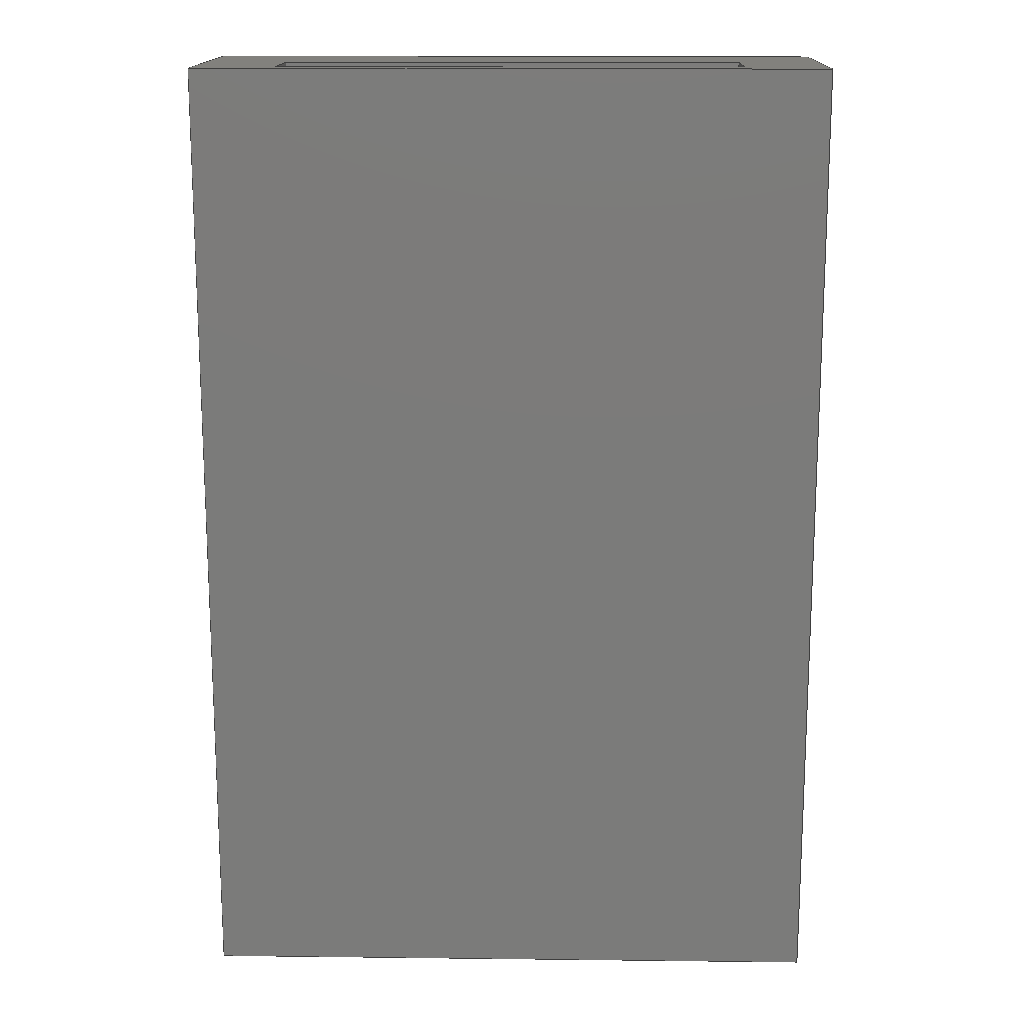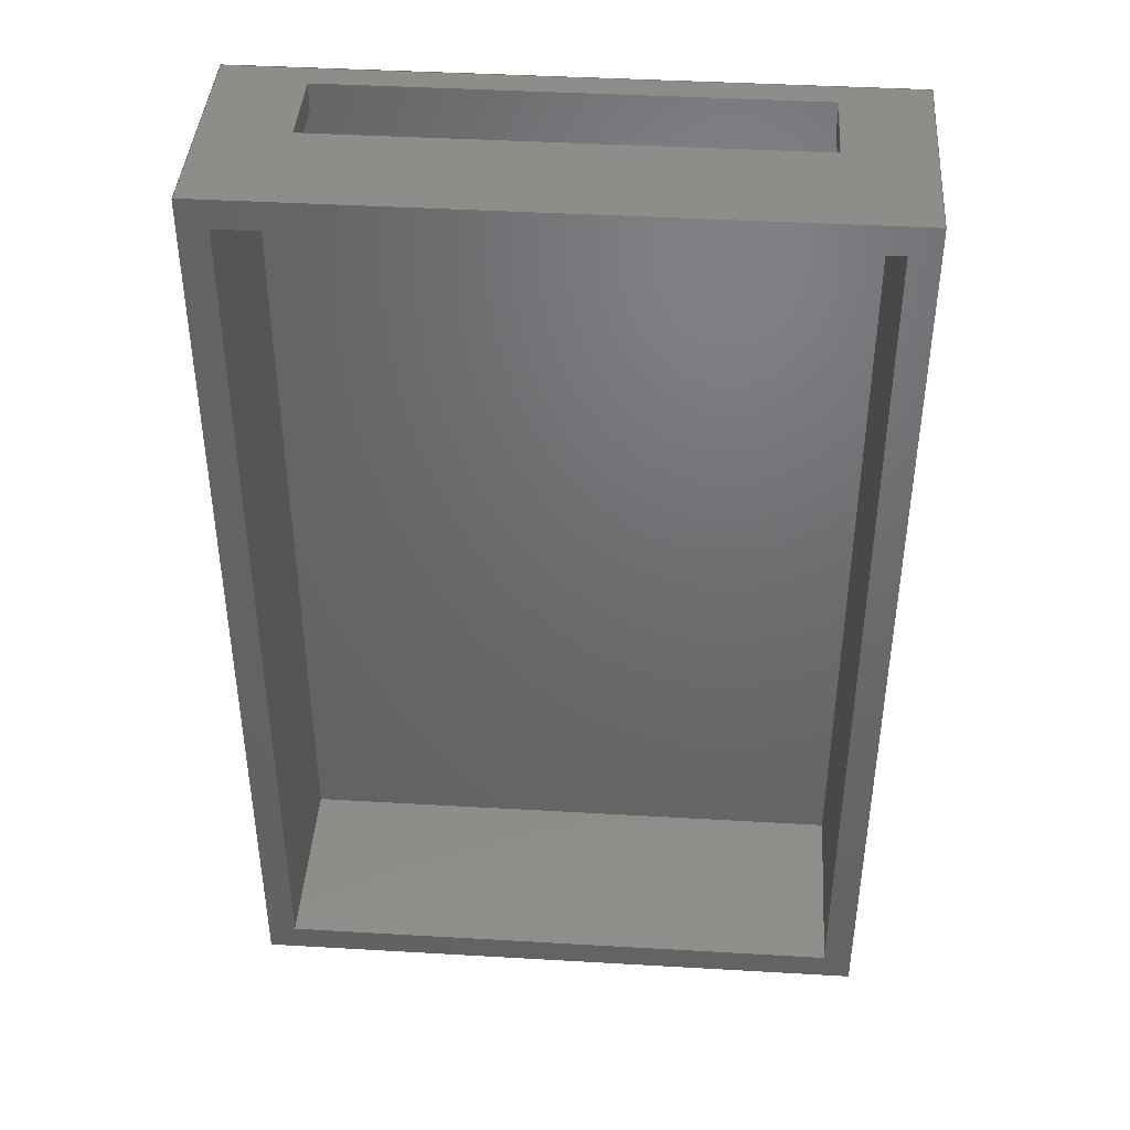
<metadata>
{"format":"step","ext":"step","renderer":"f3d","projection":"perspective","resolution":1024,"background":"white","views":[{"elev":15.4,"azim":-178.6,"up":"+Y"},{"elev":41.7,"azim":4.0,"up":"+Y"}]}
</metadata>
<code>
ISO-10303-21;
DATA;
#1=MECHANICAL_DESIGN_GEOMETRIC_PRESENTATION_REPRESENTATION('',(#4),#442);
#2=SHAPE_REPRESENTATION_RELATIONSHIP('SRR','None',#449,#3);
#3=ADVANCED_BREP_SHAPE_REPRESENTATION('',(#5),#441);
#4=STYLED_ITEM('',(#458),#5);
#5=MANIFOLD_SOLID_BREP('Body1',#270);
#6=FACE_BOUND('',#31,.T.);
#7=FACE_BOUND('',#37,.T.);
#8=FACE_OUTER_BOUND('',#22,.T.);
#9=FACE_OUTER_BOUND('',#23,.T.);
#10=FACE_OUTER_BOUND('',#24,.T.);
#11=FACE_OUTER_BOUND('',#25,.T.);
#12=FACE_OUTER_BOUND('',#26,.T.);
#13=FACE_OUTER_BOUND('',#27,.T.);
#14=FACE_OUTER_BOUND('',#28,.T.);
#15=FACE_OUTER_BOUND('',#29,.T.);
#16=FACE_OUTER_BOUND('',#30,.T.);
#17=FACE_OUTER_BOUND('',#32,.T.);
#18=FACE_OUTER_BOUND('',#33,.T.);
#19=FACE_OUTER_BOUND('',#34,.T.);
#20=FACE_OUTER_BOUND('',#35,.T.);
#21=FACE_OUTER_BOUND('',#36,.T.);
#22=EDGE_LOOP('',(#170,#171,#172,#173));
#23=EDGE_LOOP('',(#174,#175,#176,#177));
#24=EDGE_LOOP('',(#178,#179,#180,#181));
#25=EDGE_LOOP('',(#182,#183,#184,#185,#186,#187,#188,#189));
#26=EDGE_LOOP('',(#190,#191,#192,#193));
#27=EDGE_LOOP('',(#194,#195,#196,#197));
#28=EDGE_LOOP('',(#198,#199,#200,#201));
#29=EDGE_LOOP('',(#202,#203,#204,#205));
#30=EDGE_LOOP('',(#206,#207,#208,#209));
#31=EDGE_LOOP('',(#210,#211,#212,#213));
#32=EDGE_LOOP('',(#214,#215,#216,#217));
#33=EDGE_LOOP('',(#218,#219,#220,#221,#222,#223,#224,#225));
#34=EDGE_LOOP('',(#226,#227,#228,#229));
#35=EDGE_LOOP('',(#230,#231,#232,#233));
#36=EDGE_LOOP('',(#234,#235,#236,#237));
#37=EDGE_LOOP('',(#238,#239,#240,#241));
#38=LINE('',#368,#74);
#39=LINE('',#370,#75);
#40=LINE('',#372,#76);
#41=LINE('',#373,#77);
#42=LINE('',#377,#78);
#43=LINE('',#379,#79);
#44=LINE('',#381,#80);
#45=LINE('',#382,#81);
#46=LINE('',#384,#82);
#47=LINE('',#385,#83);
#48=LINE('',#388,#84);
#49=LINE('',#390,#85);
#50=LINE('',#392,#86);
#51=LINE('',#394,#87);
#52=LINE('',#395,#88);
#53=LINE('',#399,#89);
#54=LINE('',#401,#90);
#55=LINE('',#403,#91);
#56=LINE('',#404,#92);
#57=LINE('',#407,#93);
#58=LINE('',#409,#94);
#59=LINE('',#410,#95);
#60=LINE('',#413,#96);
#61=LINE('',#414,#97);
#62=LINE('',#417,#98);
#63=LINE('',#418,#99);
#64=LINE('',#420,#100);
#65=LINE('',#421,#101);
#66=LINE('',#424,#102);
#67=LINE('',#426,#103);
#68=LINE('',#427,#104);
#69=LINE('',#430,#105);
#70=LINE('',#431,#106);
#71=LINE('',#434,#107);
#72=LINE('',#435,#108);
#73=LINE('',#437,#109);
#74=VECTOR('',#302,10);
#75=VECTOR('',#303,10);
#76=VECTOR('',#304,10);
#77=VECTOR('',#305,10);
#78=VECTOR('',#308,10);
#79=VECTOR('',#309,10);
#80=VECTOR('',#310,10);
#81=VECTOR('',#311,10);
#82=VECTOR('',#314,10);
#83=VECTOR('',#315,10);
#84=VECTOR('',#318,10);
#85=VECTOR('',#319,10);
#86=VECTOR('',#320,10);
#87=VECTOR('',#321,10);
#88=VECTOR('',#322,10);
#89=VECTOR('',#325,10);
#90=VECTOR('',#326,10);
#91=VECTOR('',#327,10);
#92=VECTOR('',#328,10);
#93=VECTOR('',#331,10);
#94=VECTOR('',#332,10);
#95=VECTOR('',#333,10);
#96=VECTOR('',#336,10);
#97=VECTOR('',#337,10);
#98=VECTOR('',#340,10);
#99=VECTOR('',#341,10);
#100=VECTOR('',#344,10);
#101=VECTOR('',#345,10);
#102=VECTOR('',#348,10);
#103=VECTOR('',#349,10);
#104=VECTOR('',#350,10);
#105=VECTOR('',#353,10);
#106=VECTOR('',#354,10);
#107=VECTOR('',#357,10);
#108=VECTOR('',#358,10);
#109=VECTOR('',#361,10);
#110=VERTEX_POINT('',#366);
#111=VERTEX_POINT('',#367);
#112=VERTEX_POINT('',#369);
#113=VERTEX_POINT('',#371);
#114=VERTEX_POINT('',#375);
#115=VERTEX_POINT('',#376);
#116=VERTEX_POINT('',#378);
#117=VERTEX_POINT('',#380);
#118=VERTEX_POINT('',#387);
#119=VERTEX_POINT('',#389);
#120=VERTEX_POINT('',#391);
#121=VERTEX_POINT('',#393);
#122=VERTEX_POINT('',#397);
#123=VERTEX_POINT('',#398);
#124=VERTEX_POINT('',#400);
#125=VERTEX_POINT('',#402);
#126=VERTEX_POINT('',#406);
#127=VERTEX_POINT('',#408);
#128=VERTEX_POINT('',#412);
#129=VERTEX_POINT('',#416);
#130=VERTEX_POINT('',#423);
#131=VERTEX_POINT('',#425);
#132=VERTEX_POINT('',#429);
#133=VERTEX_POINT('',#433);
#134=EDGE_CURVE('',#110,#111,#38,.T.);
#135=EDGE_CURVE('',#112,#110,#39,.T.);
#136=EDGE_CURVE('',#113,#112,#40,.T.);
#137=EDGE_CURVE('',#113,#111,#41,.T.);
#138=EDGE_CURVE('',#114,#115,#42,.T.);
#139=EDGE_CURVE('',#116,#114,#43,.T.);
#140=EDGE_CURVE('',#117,#116,#44,.T.);
#141=EDGE_CURVE('',#117,#115,#45,.T.);
#142=EDGE_CURVE('',#115,#110,#46,.T.);
#143=EDGE_CURVE('',#112,#117,#47,.T.);
#144=EDGE_CURVE('',#116,#118,#48,.T.);
#145=EDGE_CURVE('',#119,#118,#49,.F.);
#146=EDGE_CURVE('',#120,#119,#50,.T.);
#147=EDGE_CURVE('',#120,#121,#51,.T.);
#148=EDGE_CURVE('',#121,#113,#52,.T.);
#149=EDGE_CURVE('',#122,#123,#53,.T.);
#150=EDGE_CURVE('',#122,#124,#54,.T.);
#151=EDGE_CURVE('',#125,#124,#55,.T.);
#152=EDGE_CURVE('',#123,#125,#56,.T.);
#153=EDGE_CURVE('',#123,#126,#57,.T.);
#154=EDGE_CURVE('',#127,#125,#58,.T.);
#155=EDGE_CURVE('',#126,#127,#59,.T.);
#156=EDGE_CURVE('',#124,#128,#60,.T.);
#157=EDGE_CURVE('',#128,#127,#61,.T.);
#158=EDGE_CURVE('',#126,#129,#62,.T.);
#159=EDGE_CURVE('',#129,#128,#63,.T.);
#160=EDGE_CURVE('',#129,#122,#64,.T.);
#161=EDGE_CURVE('',#111,#114,#65,.T.);
#162=EDGE_CURVE('',#130,#120,#66,.T.);
#163=EDGE_CURVE('',#130,#131,#67,.T.);
#164=EDGE_CURVE('',#131,#121,#68,.T.);
#165=EDGE_CURVE('',#132,#131,#69,.T.);
#166=EDGE_CURVE('',#118,#132,#70,.T.);
#167=EDGE_CURVE('',#119,#133,#71,.T.);
#168=EDGE_CURVE('',#133,#132,#72,.T.);
#169=EDGE_CURVE('',#133,#130,#73,.T.);
#170=ORIENTED_EDGE('',*,*,#134,.F.);
#171=ORIENTED_EDGE('',*,*,#135,.F.);
#172=ORIENTED_EDGE('',*,*,#136,.F.);
#173=ORIENTED_EDGE('',*,*,#137,.T.);
#174=ORIENTED_EDGE('',*,*,#138,.F.);
#175=ORIENTED_EDGE('',*,*,#139,.F.);
#176=ORIENTED_EDGE('',*,*,#140,.F.);
#177=ORIENTED_EDGE('',*,*,#141,.T.);
#178=ORIENTED_EDGE('',*,*,#142,.F.);
#179=ORIENTED_EDGE('',*,*,#141,.F.);
#180=ORIENTED_EDGE('',*,*,#143,.F.);
#181=ORIENTED_EDGE('',*,*,#135,.T.);
#182=ORIENTED_EDGE('',*,*,#136,.T.);
#183=ORIENTED_EDGE('',*,*,#143,.T.);
#184=ORIENTED_EDGE('',*,*,#140,.T.);
#185=ORIENTED_EDGE('',*,*,#144,.T.);
#186=ORIENTED_EDGE('',*,*,#145,.F.);
#187=ORIENTED_EDGE('',*,*,#146,.F.);
#188=ORIENTED_EDGE('',*,*,#147,.T.);
#189=ORIENTED_EDGE('',*,*,#148,.T.);
#190=ORIENTED_EDGE('',*,*,#149,.F.);
#191=ORIENTED_EDGE('',*,*,#150,.T.);
#192=ORIENTED_EDGE('',*,*,#151,.F.);
#193=ORIENTED_EDGE('',*,*,#152,.F.);
#194=ORIENTED_EDGE('',*,*,#153,.F.);
#195=ORIENTED_EDGE('',*,*,#152,.T.);
#196=ORIENTED_EDGE('',*,*,#154,.F.);
#197=ORIENTED_EDGE('',*,*,#155,.F.);
#198=ORIENTED_EDGE('',*,*,#156,.T.);
#199=ORIENTED_EDGE('',*,*,#157,.T.);
#200=ORIENTED_EDGE('',*,*,#154,.T.);
#201=ORIENTED_EDGE('',*,*,#151,.T.);
#202=ORIENTED_EDGE('',*,*,#158,.F.);
#203=ORIENTED_EDGE('',*,*,#155,.T.);
#204=ORIENTED_EDGE('',*,*,#157,.F.);
#205=ORIENTED_EDGE('',*,*,#159,.F.);
#206=ORIENTED_EDGE('',*,*,#160,.F.);
#207=ORIENTED_EDGE('',*,*,#159,.T.);
#208=ORIENTED_EDGE('',*,*,#156,.F.);
#209=ORIENTED_EDGE('',*,*,#150,.F.);
#210=ORIENTED_EDGE('',*,*,#138,.T.);
#211=ORIENTED_EDGE('',*,*,#142,.T.);
#212=ORIENTED_EDGE('',*,*,#134,.T.);
#213=ORIENTED_EDGE('',*,*,#161,.T.);
#214=ORIENTED_EDGE('',*,*,#162,.F.);
#215=ORIENTED_EDGE('',*,*,#163,.T.);
#216=ORIENTED_EDGE('',*,*,#164,.T.);
#217=ORIENTED_EDGE('',*,*,#147,.F.);
#218=ORIENTED_EDGE('',*,*,#148,.F.);
#219=ORIENTED_EDGE('',*,*,#164,.F.);
#220=ORIENTED_EDGE('',*,*,#165,.F.);
#221=ORIENTED_EDGE('',*,*,#166,.F.);
#222=ORIENTED_EDGE('',*,*,#144,.F.);
#223=ORIENTED_EDGE('',*,*,#139,.T.);
#224=ORIENTED_EDGE('',*,*,#161,.F.);
#225=ORIENTED_EDGE('',*,*,#137,.F.);
#226=ORIENTED_EDGE('',*,*,#167,.F.);
#227=ORIENTED_EDGE('',*,*,#145,.T.);
#228=ORIENTED_EDGE('',*,*,#166,.T.);
#229=ORIENTED_EDGE('',*,*,#168,.F.);
#230=ORIENTED_EDGE('',*,*,#169,.F.);
#231=ORIENTED_EDGE('',*,*,#168,.T.);
#232=ORIENTED_EDGE('',*,*,#165,.T.);
#233=ORIENTED_EDGE('',*,*,#163,.F.);
#234=ORIENTED_EDGE('',*,*,#158,.T.);
#235=ORIENTED_EDGE('',*,*,#160,.T.);
#236=ORIENTED_EDGE('',*,*,#149,.T.);
#237=ORIENTED_EDGE('',*,*,#153,.T.);
#238=ORIENTED_EDGE('',*,*,#167,.T.);
#239=ORIENTED_EDGE('',*,*,#169,.T.);
#240=ORIENTED_EDGE('',*,*,#162,.T.);
#241=ORIENTED_EDGE('',*,*,#146,.T.);
#242=PLANE('',#284);
#243=PLANE('',#285);
#244=PLANE('',#286);
#245=PLANE('',#287);
#246=PLANE('',#288);
#247=PLANE('',#289);
#248=PLANE('',#290);
#249=PLANE('',#291);
#250=PLANE('',#292);
#251=PLANE('',#293);
#252=PLANE('',#294);
#253=PLANE('',#295);
#254=PLANE('',#296);
#255=PLANE('',#297);
#256=ADVANCED_FACE('',(#8),#242,.F.);
#257=ADVANCED_FACE('',(#9),#243,.F.);
#258=ADVANCED_FACE('',(#10),#244,.F.);
#259=ADVANCED_FACE('',(#11),#245,.T.);
#260=ADVANCED_FACE('',(#12),#246,.F.);
#261=ADVANCED_FACE('',(#13),#247,.F.);
#262=ADVANCED_FACE('',(#14),#248,.F.);
#263=ADVANCED_FACE('',(#15),#249,.F.);
#264=ADVANCED_FACE('',(#16,#6),#250,.F.);
#265=ADVANCED_FACE('',(#17),#251,.T.);
#266=ADVANCED_FACE('',(#18),#252,.T.);
#267=ADVANCED_FACE('',(#19),#253,.T.);
#268=ADVANCED_FACE('',(#20),#254,.T.);
#269=ADVANCED_FACE('',(#21,#7),#255,.T.);
#270=CLOSED_SHELL('',(#256,#257,#258,#259,#260,#261,#262,#263,#264,#265,
#266,#267,#268,#269));
#271=DERIVED_UNIT_ELEMENT(#273,1);
#272=DERIVED_UNIT_ELEMENT(#444,-3);
#273=(
MASS_UNIT()
NAMED_UNIT(*)
SI_UNIT(.KILO.,.GRAM.)
);
#274=DERIVED_UNIT((#271,#272));
#275=MEASURE_REPRESENTATION_ITEM('density measure',
POSITIVE_RATIO_MEASURE(7850),#274);
#276=PROPERTY_DEFINITION_REPRESENTATION(#281,#278);
#277=PROPERTY_DEFINITION_REPRESENTATION(#282,#279);
#278=REPRESENTATION('material name',(#280),#441);
#279=REPRESENTATION('density',(#275),#441);
#280=DESCRIPTIVE_REPRESENTATION_ITEM('Steel','Steel');
#281=PROPERTY_DEFINITION('material property','material name',#451);
#282=PROPERTY_DEFINITION('material property','density of part',#451);
#283=AXIS2_PLACEMENT_3D('',#364,#298,#299);
#284=AXIS2_PLACEMENT_3D('',#365,#300,#301);
#285=AXIS2_PLACEMENT_3D('',#374,#306,#307);
#286=AXIS2_PLACEMENT_3D('',#383,#312,#313);
#287=AXIS2_PLACEMENT_3D('',#386,#316,#317);
#288=AXIS2_PLACEMENT_3D('',#396,#323,#324);
#289=AXIS2_PLACEMENT_3D('',#405,#329,#330);
#290=AXIS2_PLACEMENT_3D('',#411,#334,#335);
#291=AXIS2_PLACEMENT_3D('',#415,#338,#339);
#292=AXIS2_PLACEMENT_3D('',#419,#342,#343);
#293=AXIS2_PLACEMENT_3D('',#422,#346,#347);
#294=AXIS2_PLACEMENT_3D('',#428,#351,#352);
#295=AXIS2_PLACEMENT_3D('',#432,#355,#356);
#296=AXIS2_PLACEMENT_3D('',#436,#359,#360);
#297=AXIS2_PLACEMENT_3D('',#438,#362,#363);
#298=DIRECTION('axis',(0,0,1));
#299=DIRECTION('refdir',(1,0,0));
#300=DIRECTION('center_axis',(-1,0,0));
#301=DIRECTION('ref_axis',(0,0,1));
#302=DIRECTION('',(0,0,-1));
#303=DIRECTION('',(0,1,0));
#304=DIRECTION('',(0,0,1));
#305=DIRECTION('',(0,1,0));
#306=DIRECTION('center_axis',(1,0,0));
#307=DIRECTION('ref_axis',(0,0,-1));
#308=DIRECTION('',(0,0,1));
#309=DIRECTION('',(0,1,0));
#310=DIRECTION('',(0,0,-1));
#311=DIRECTION('',(0,1,0));
#312=DIRECTION('center_axis',(0,0,1));
#313=DIRECTION('ref_axis',(1,0,0));
#314=DIRECTION('',(-1,0,0));
#315=DIRECTION('',(1,0,0));
#316=DIRECTION('center_axis',(0,-1,0));
#317=DIRECTION('ref_axis',(0,0,1));
#318=DIRECTION('',(1,0,0));
#319=DIRECTION('',(0,0,1));
#320=DIRECTION('',(1,0,0));
#321=DIRECTION('',(0,0,-1));
#322=DIRECTION('',(1,0,0));
#323=DIRECTION('center_axis',(1,0,0));
#324=DIRECTION('ref_axis',(0,0,-1));
#325=DIRECTION('',(0,-1,0));
#326=DIRECTION('',(0,0,-1));
#327=DIRECTION('',(0,1,0));
#328=DIRECTION('',(0,0,-1));
#329=DIRECTION('center_axis',(0,1,0));
#330=DIRECTION('ref_axis',(0,0,-1));
#331=DIRECTION('',(1,0,0));
#332=DIRECTION('',(-1,0,0));
#333=DIRECTION('',(0,0,-1));
#334=DIRECTION('center_axis',(0,0,1));
#335=DIRECTION('ref_axis',(0,1,0));
#336=DIRECTION('',(1,0,0));
#337=DIRECTION('',(0,-1,0));
#338=DIRECTION('center_axis',(-1,0,0));
#339=DIRECTION('ref_axis',(0,0,1));
#340=DIRECTION('',(0,1,0));
#341=DIRECTION('',(0,0,-1));
#342=DIRECTION('center_axis',(0,-1,0));
#343=DIRECTION('ref_axis',(0,0,1));
#344=DIRECTION('',(-1,0,0));
#345=DIRECTION('',(1,0,0));
#346=DIRECTION('center_axis',(1,0,0));
#347=DIRECTION('ref_axis',(0,0,-1));
#348=DIRECTION('',(0,1,0));
#349=DIRECTION('',(0,0,-1));
#350=DIRECTION('',(0,1,0));
#351=DIRECTION('center_axis',(0,0,1));
#352=DIRECTION('ref_axis',(0,1,0));
#353=DIRECTION('',(-1,0,0));
#354=DIRECTION('',(0,-1,0));
#355=DIRECTION('center_axis',(-1,0,0));
#356=DIRECTION('ref_axis',(0,0,1));
#357=DIRECTION('',(0,-1,0));
#358=DIRECTION('',(0,0,-1));
#359=DIRECTION('center_axis',(0,1,0));
#360=DIRECTION('ref_axis',(0,0,-1));
#361=DIRECTION('',(-1,0,0));
#362=DIRECTION('center_axis',(0,0,1));
#363=DIRECTION('ref_axis',(1,0,0));
#364=CARTESIAN_POINT('',(0,0,0));
#365=CARTESIAN_POINT('Origin',(3,31,1));
#366=CARTESIAN_POINT('',(3,35,4));
#367=CARTESIAN_POINT('',(3,35,1));
#368=CARTESIAN_POINT('',(3,35,3));
#369=CARTESIAN_POINT('',(3,34,4));
#370=CARTESIAN_POINT('',(3,31,4));
#371=CARTESIAN_POINT('',(3,34,1));
#372=CARTESIAN_POINT('',(3,34,3));
#373=CARTESIAN_POINT('',(3,31,1));
#374=CARTESIAN_POINT('Origin',(20,31,4));
#375=CARTESIAN_POINT('',(20,35,1));
#376=CARTESIAN_POINT('',(20,35,4));
#377=CARTESIAN_POINT('',(20,35,4.5));
#378=CARTESIAN_POINT('',(20,34,1));
#379=CARTESIAN_POINT('',(20,31,1));
#380=CARTESIAN_POINT('',(20,34,4));
#381=CARTESIAN_POINT('',(20,34,4.5));
#382=CARTESIAN_POINT('',(20,31,4));
#383=CARTESIAN_POINT('Origin',(3,31,4));
#384=CARTESIAN_POINT('',(7.25,35,4));
#385=CARTESIAN_POINT('',(7.25,34,4));
#386=CARTESIAN_POINT('Origin',(11.5,34,5));
#387=CARTESIAN_POINT('',(22,34,1));
#388=CARTESIAN_POINT('',(11.5,34,1));
#389=CARTESIAN_POINT('',(22,34,8));
#390=CARTESIAN_POINT('',(22,34,5));
#391=CARTESIAN_POINT('',(1,34,8));
#392=CARTESIAN_POINT('',(11.5,34,8));
#393=CARTESIAN_POINT('',(1,34,1));
#394=CARTESIAN_POINT('',(1,34,5));
#395=CARTESIAN_POINT('',(11.5,34,1));
#396=CARTESIAN_POINT('Origin',(-4.441e-15,17.5,5));
#397=CARTESIAN_POINT('',(-4.441e-15,35,8));
#398=CARTESIAN_POINT('',(-4.441e-15,0,8));
#399=CARTESIAN_POINT('',(-4.441e-15,17.5,8));
#400=CARTESIAN_POINT('',(-4.441e-15,35,0));
#401=CARTESIAN_POINT('',(-4.441e-15,35,5));
#402=CARTESIAN_POINT('',(-4.441e-15,0,0));
#403=CARTESIAN_POINT('',(-4.441e-15,17.5,0));
#404=CARTESIAN_POINT('',(-4.441e-15,0,5));
#405=CARTESIAN_POINT('Origin',(11.5,0,5));
#406=CARTESIAN_POINT('',(23,0,8));
#407=CARTESIAN_POINT('',(11.5,0,8));
#408=CARTESIAN_POINT('',(23,0,0));
#409=CARTESIAN_POINT('',(11.5,0,0));
#410=CARTESIAN_POINT('',(23,0,5));
#411=CARTESIAN_POINT('Origin',(11.5,17.5,0));
#412=CARTESIAN_POINT('',(23,35,0));
#413=CARTESIAN_POINT('',(11.5,35,0));
#414=CARTESIAN_POINT('',(23,17.5,0));
#415=CARTESIAN_POINT('Origin',(23,17.5,5));
#416=CARTESIAN_POINT('',(23,35,8));
#417=CARTESIAN_POINT('',(23,17.5,8));
#418=CARTESIAN_POINT('',(23,35,5));
#419=CARTESIAN_POINT('Origin',(11.5,35,5));
#420=CARTESIAN_POINT('',(11.5,35,8));
#421=CARTESIAN_POINT('',(15.75,35,1));
#422=CARTESIAN_POINT('Origin',(1,17.5,5));
#423=CARTESIAN_POINT('',(1,1,8));
#424=CARTESIAN_POINT('',(1,17.5,8));
#425=CARTESIAN_POINT('',(1,1,1));
#426=CARTESIAN_POINT('',(1,1,5));
#427=CARTESIAN_POINT('',(1,17.5,1));
#428=CARTESIAN_POINT('Origin',(11.5,17.5,1));
#429=CARTESIAN_POINT('',(22,1,1));
#430=CARTESIAN_POINT('',(11.5,1,1));
#431=CARTESIAN_POINT('',(22,17.5,1));
#432=CARTESIAN_POINT('Origin',(22,17.5,5));
#433=CARTESIAN_POINT('',(22,1,8));
#434=CARTESIAN_POINT('',(22,17.5,8));
#435=CARTESIAN_POINT('',(22,1,5));
#436=CARTESIAN_POINT('Origin',(11.5,1,5));
#437=CARTESIAN_POINT('',(11.5,1,8));
#438=CARTESIAN_POINT('Origin',(11.5,17.5,8));
#439=UNCERTAINTY_MEASURE_WITH_UNIT(LENGTH_MEASURE(0.01),#443,
'DISTANCE_ACCURACY_VALUE',
'Maximum model space distance between geometric entities at asserted c
onnectivities');
#440=UNCERTAINTY_MEASURE_WITH_UNIT(LENGTH_MEASURE(0.01),#443,
'DISTANCE_ACCURACY_VALUE',
'Maximum model space distance between geometric entities at asserted c
onnectivities');
#441=(
GEOMETRIC_REPRESENTATION_CONTEXT(3)
GLOBAL_UNCERTAINTY_ASSIGNED_CONTEXT((#439))
GLOBAL_UNIT_ASSIGNED_CONTEXT((#443,#445,#446))
REPRESENTATION_CONTEXT('','3D')
);
#442=(
GEOMETRIC_REPRESENTATION_CONTEXT(3)
GLOBAL_UNCERTAINTY_ASSIGNED_CONTEXT((#440))
GLOBAL_UNIT_ASSIGNED_CONTEXT((#443,#445,#446))
REPRESENTATION_CONTEXT('','3D')
);
#443=(
LENGTH_UNIT()
NAMED_UNIT(*)
SI_UNIT(.MILLI.,.METRE.)
);
#444=(
LENGTH_UNIT()
NAMED_UNIT(*)
SI_UNIT($,.METRE.)
);
#445=(
NAMED_UNIT(*)
PLANE_ANGLE_UNIT()
SI_UNIT($,.RADIAN.)
);
#446=(
NAMED_UNIT(*)
SI_UNIT($,.STERADIAN.)
SOLID_ANGLE_UNIT()
);
#447=SHAPE_DEFINITION_REPRESENTATION(#448,#449);
#448=PRODUCT_DEFINITION_SHAPE('',$,#451);
#449=SHAPE_REPRESENTATION('',(#283),#441);
#450=PRODUCT_DEFINITION_CONTEXT('part definition',#455,'design');
#451=PRODUCT_DEFINITION('Bottom_box','Bottom_box',#452,#450);
#452=PRODUCT_DEFINITION_FORMATION('',$,#457);
#453=PRODUCT_RELATED_PRODUCT_CATEGORY('Bottom_box','Bottom_box',(#457));
#454=APPLICATION_PROTOCOL_DEFINITION('international standard',
'automotive_design',2009,#455);
#455=APPLICATION_CONTEXT(
'Core Data for Automotive Mechanical Design Process');
#456=PRODUCT_CONTEXT('part definition',#455,'mechanical');
#457=PRODUCT('Bottom_box','Bottom_box',$,(#456));
#458=PRESENTATION_STYLE_ASSIGNMENT((#459));
#459=SURFACE_STYLE_USAGE(.BOTH.,#460);
#460=SURFACE_SIDE_STYLE('',(#461));
#461=SURFACE_STYLE_FILL_AREA(#462);
#462=FILL_AREA_STYLE('Steel - Satin',(#463));
#463=FILL_AREA_STYLE_COLOUR('Steel - Satin',#464);
#464=COLOUR_RGB('Steel - Satin',0.6275,0.6275,0.6275);
ENDSEC;
END-ISO-10303-21;

</code>
